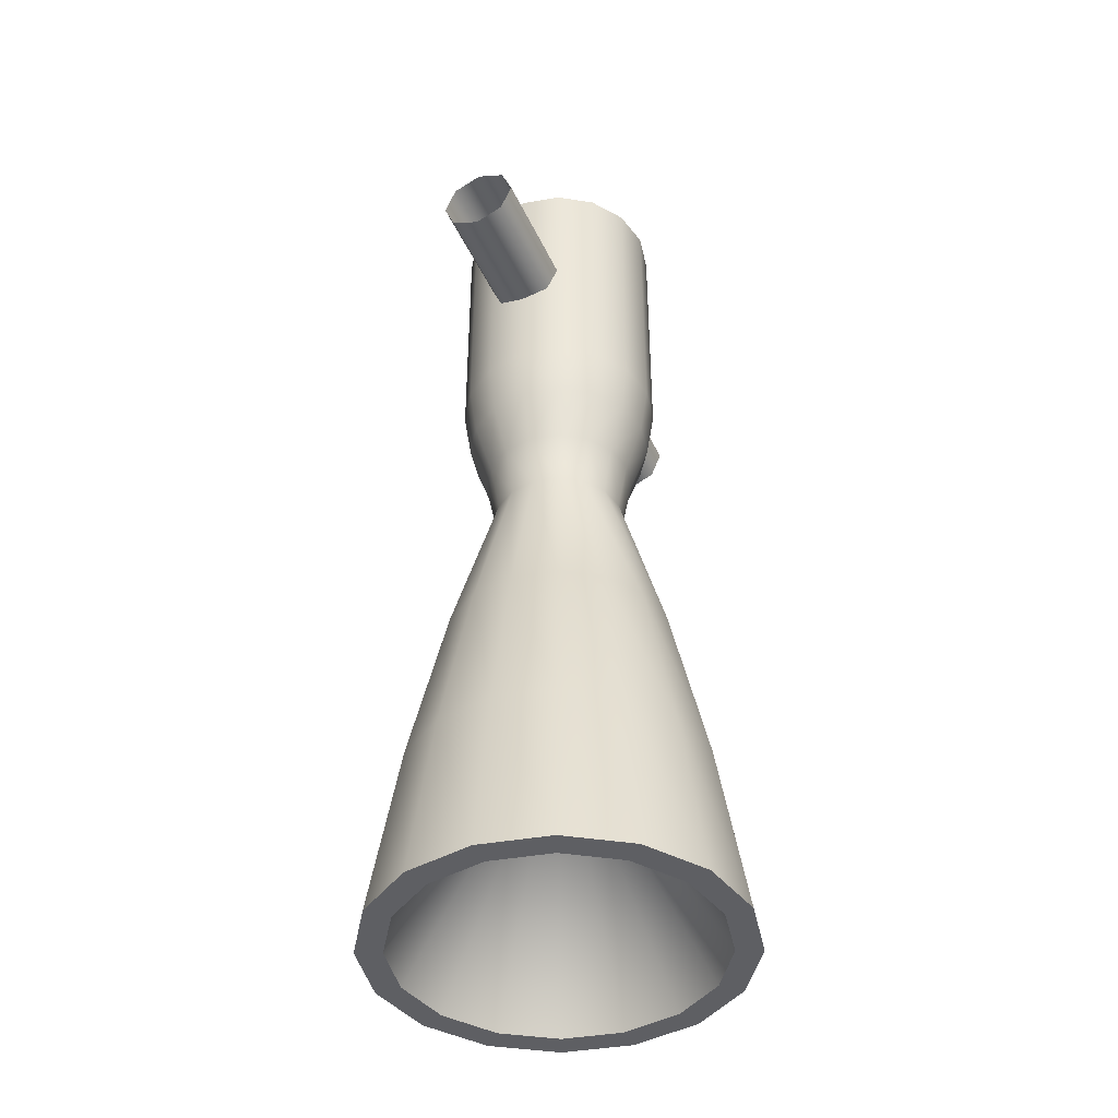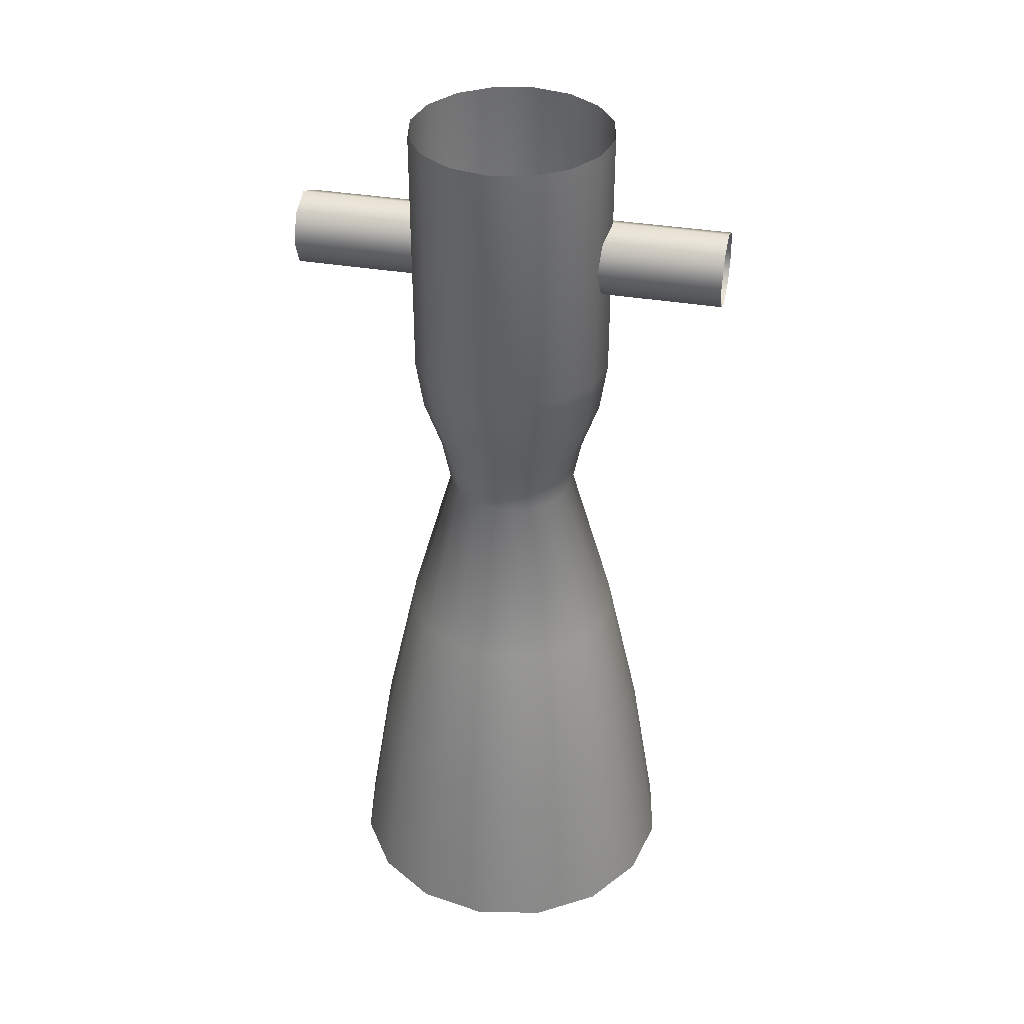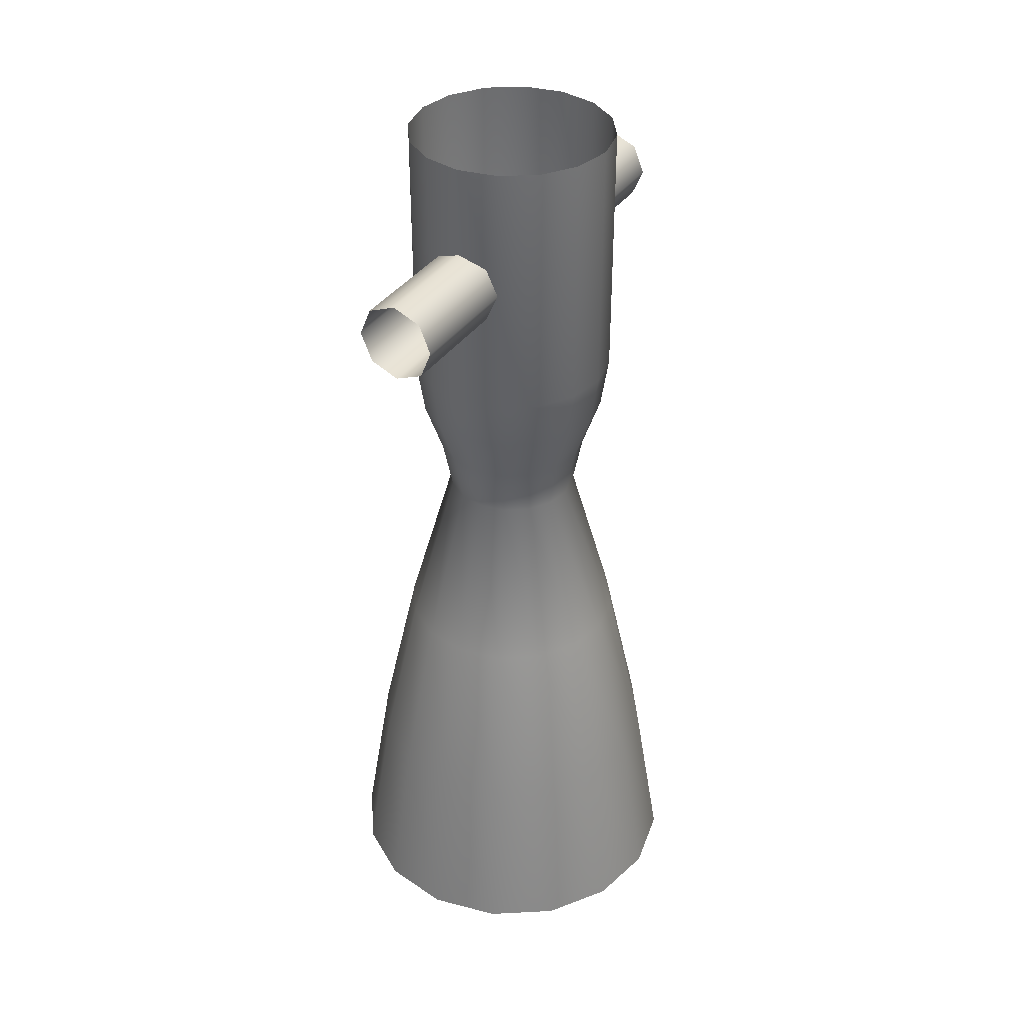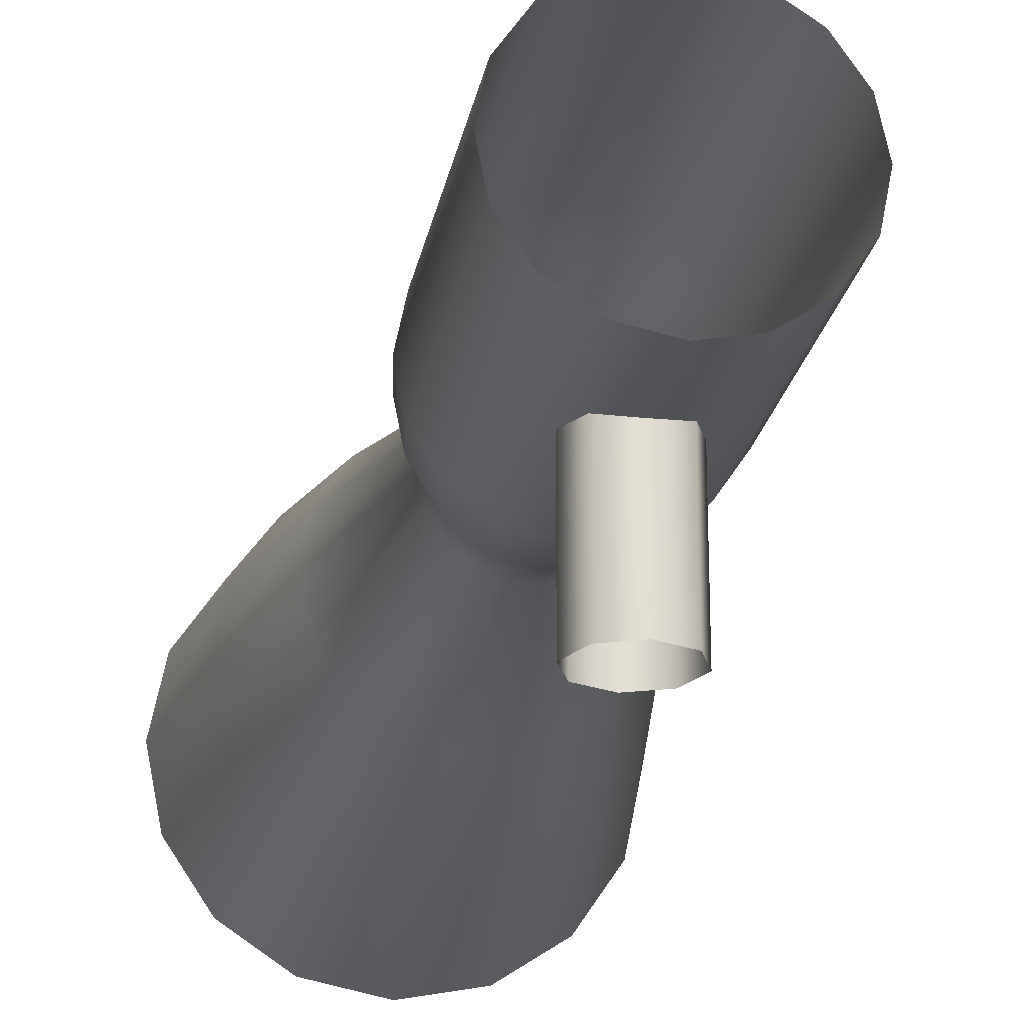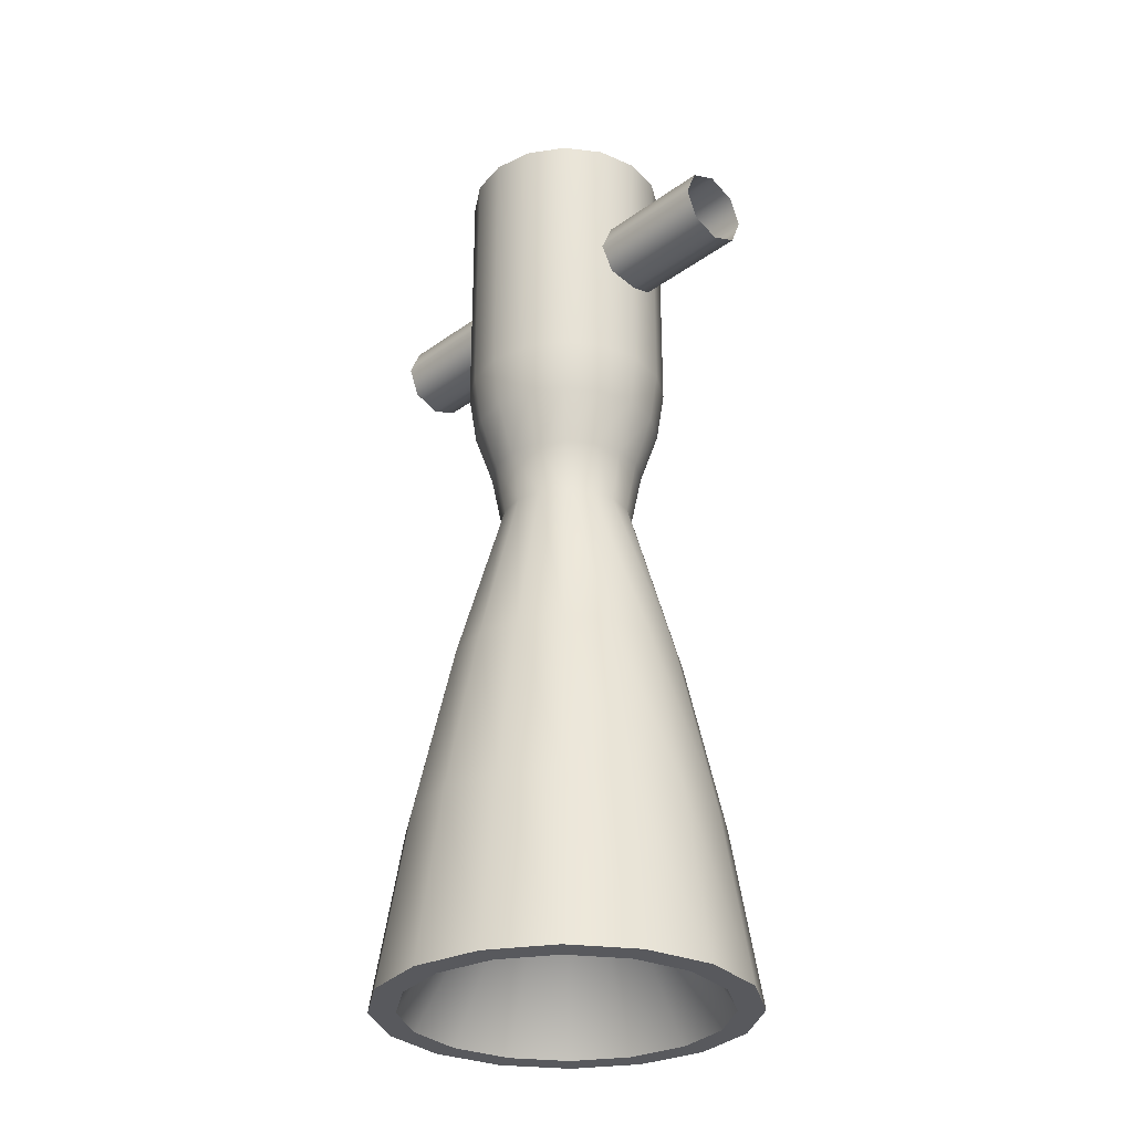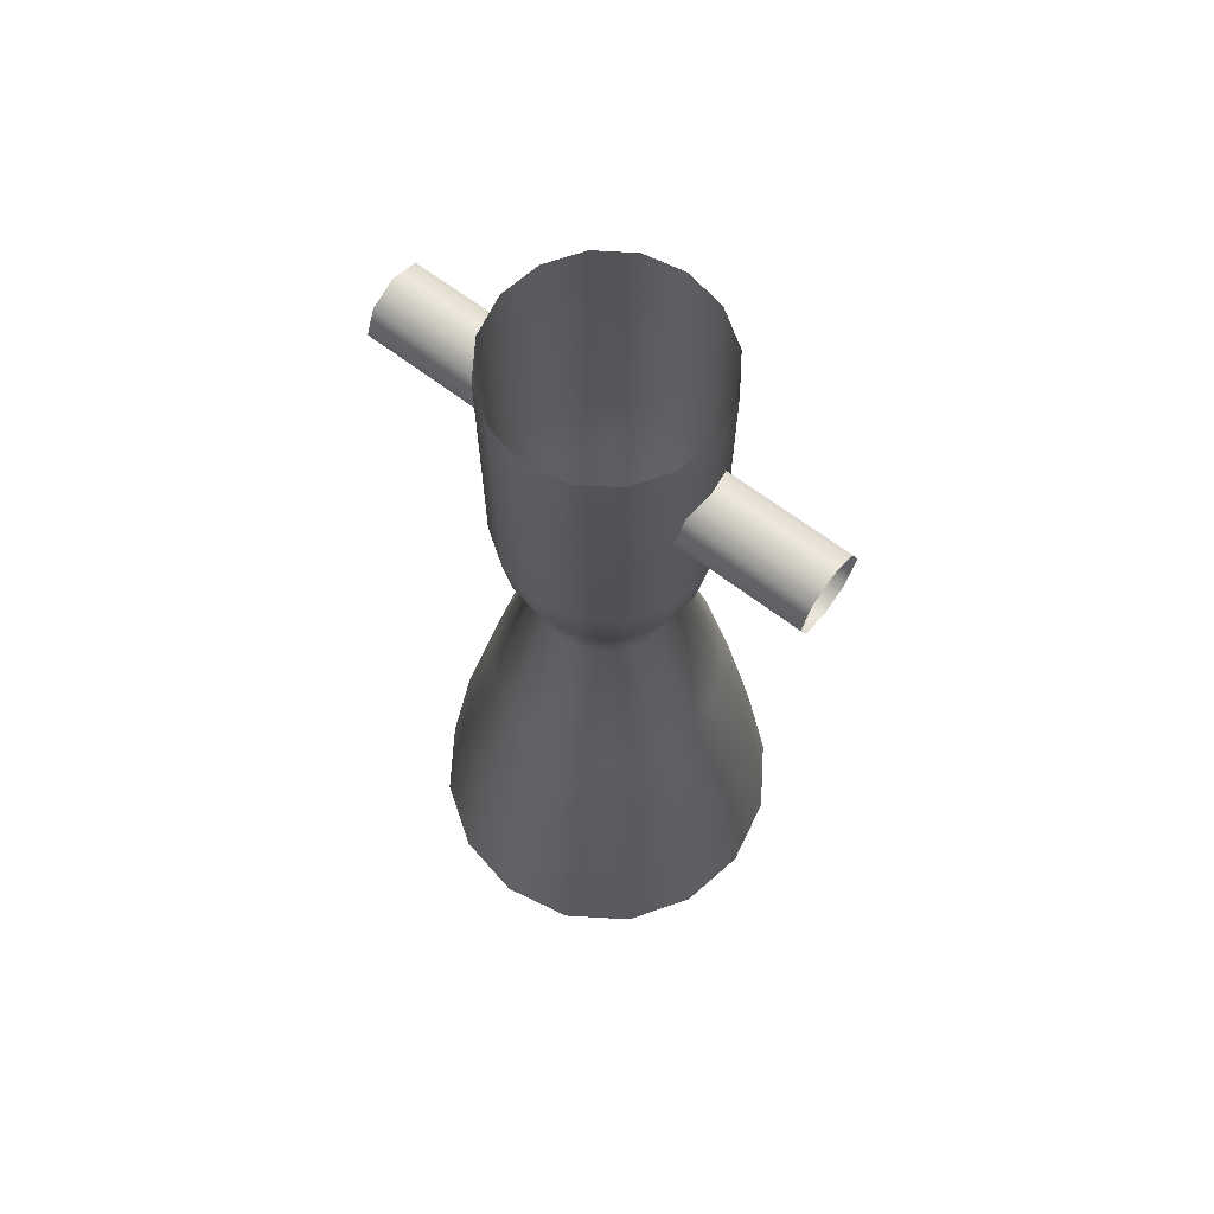
<metadata>
{"format":"obj","ext":"obj","renderer":"f3d","projection":"perspective","resolution":1024,"background":"white","views":[{"elev":-42.0,"azim":23.2,"up":"+Y"},{"elev":36.4,"azim":102.5,"up":"+Y"},{"elev":36.3,"azim":29.9,"up":"+Y"},{"elev":-22.6,"azim":169.7,"up":"+Z"},{"elev":-29.8,"azim":-43.7,"up":"+Y"},{"elev":66.9,"azim":127.2,"up":"+Y"}]}
</metadata>
<code>
o tantares_lv_engine_s1_1_vernier
v 0.0325 -0.1375 -3.929e-17
v 0.03003 -0.1375 0.01244
v 0.02298 -0.1375 0.02298
v 0.01244 -0.1375 0.03003
v -4.407e-17 -0.1375 0.0325
v -0.01244 -0.1375 0.03003
v -0.02298 -0.1375 0.02298
v -0.03003 -0.1375 0.01244
v -0.0325 -0.1375 -3.531e-17
v -0.03003 -0.1375 -0.01244
v -0.02298 -0.1375 -0.02298
v -0.01244 -0.1375 -0.03003
v -5.203e-17 -0.1375 -0.0325
v 0.01244 -0.1375 -0.03003
v 0.02298 -0.1375 -0.02298
v 0.03003 -0.1375 -0.01244
v 0.0875 -0.3875 -3.957e-17
v 0.08084 -0.3875 0.03348
v 0.06187 -0.3875 0.06187
v 0.03348 -0.3875 0.08084
v -3.896e-17 -0.3875 0.0875
v -0.03348 -0.3875 0.08084
v -0.06187 -0.3875 0.06187
v -0.08084 -0.3875 0.03348
v -0.0875 -0.3875 -2.886e-17
v -0.08084 -0.3875 -0.03348
v -0.06187 -0.3875 -0.06187
v -0.03348 -0.3875 -0.08084
v -6.04e-17 -0.3875 -0.0875
v 0.03348 -0.3875 -0.08084
v 0.06187 -0.3875 -0.06187
v 0.08084 -0.3875 -0.03348
v 0.04619 -0.0625 0.01913
v 0.05 -0.0625 -3.934e-17
v 0.04619 -0.0625 -0.01913
v 0.03536 -0.0625 -0.03536
v 0.01913 -0.0625 -0.04619
v -5.39e-17 -0.0625 -0.05
v -0.01913 -0.0625 -0.04619
v -0.03536 -0.0625 -0.03536
v -0.04619 -0.0625 -0.01913
v -0.05 -0.0625 -3.322e-17
v -0.04619 -0.0625 0.01913
v -0.03536 -0.0625 0.03536
v -0.01913 -0.0625 0.04619
v -4.165e-17 -0.0625 0.05
v 0.01913 -0.0625 0.04619
v 0.03536 -0.0625 0.03536
v 0.04619 0.0625 0.01913
v 0.05 0.0625 -3.757e-17
v 0.04619 0.0625 -0.01913
v 0.03536 0.0625 -0.03536
v 0.01913 0.0625 -0.04619
v -5.39e-17 0.0625 -0.05
v -0.01913 0.0625 -0.04619
v -0.03536 0.0625 -0.03536
v -0.04619 0.0625 -0.01913
v -0.05 0.0625 -3.145e-17
v -0.04619 0.0625 0.01913
v -0.03536 0.0625 0.03536
v -0.01913 0.0625 0.04619
v -4.165e-17 0.0625 0.05
v 0.01913 0.0625 0.04619
v 0.03536 0.0625 0.03536
v 0.02652 -0.1125 0.02652
v 0.01435 -0.1125 0.03465
v -4.337e-17 -0.1125 0.0375
v -0.01435 -0.1125 0.03465
v -0.02652 -0.1125 0.02652
v -0.03465 -0.1125 0.01435
v -0.0375 -0.1125 -3.47e-17
v -0.03465 -0.1125 -0.01435
v -0.02652 -0.1125 -0.02652
v -0.01435 -0.1125 -0.03465
v -5.256e-17 -0.1125 -0.0375
v 0.01435 -0.1125 -0.03465
v 0.02652 -0.1125 -0.02652
v 0.03465 -0.1125 -0.01435
v 0.0375 -0.1125 -3.93e-17
v 0.03465 -0.1125 0.01435
v 0.04273 -0.0875 0.0177
v 0.04625 -0.0875 -3.919e-17
v 0.04273 -0.0875 -0.0177
v 0.0327 -0.0875 -0.0327
v 0.0177 -0.0875 -0.04273
v -5.337e-17 -0.0875 -0.04625
v -0.0177 -0.0875 -0.04273
v -0.0327 -0.0875 -0.0327
v -0.04273 -0.0875 -0.0177
v -0.04625 -0.0875 -3.352e-17
v -0.04273 -0.0875 0.0177
v -0.0327 -0.0875 0.0327
v -0.0177 -0.0875 0.04273
v -4.204e-17 -0.0875 0.04625
v 0.0177 -0.0875 0.04273
v 0.0327 -0.0875 0.0327
v 0.06833 -0.3031 -0.0283
v 0.0523 -0.3031 -0.0523
v 0.0283 -0.3031 -0.06833
v -5.906e-17 -0.3031 -0.07396
v -0.0283 -0.3031 -0.06833
v -0.0523 -0.3031 -0.0523
v -0.06833 -0.3031 -0.0283
v -0.07396 -0.3031 -2.976e-17
v -0.06833 -0.3031 0.0283
v -0.0523 -0.3031 0.0523
v -0.0283 -0.3031 0.06833
v -4.067e-17 -0.3031 0.07396
v 0.0283 -0.3031 0.06833
v 0.0523 -0.3031 0.0523
v 0.06833 -0.3031 0.0283
v 0.07396 -0.3031 -3.996e-17
v 0.05139 -0.2198 -0.02129
v 0.03933 -0.2198 -0.03933
v 0.02129 -0.2198 -0.05139
v -5.662e-17 -0.2198 -0.05563
v -0.02129 -0.2198 -0.05139
v -0.03933 -0.2198 -0.03933
v -0.05139 -0.2198 -0.02129
v -0.05563 -0.2198 -3.156e-17
v -0.05139 -0.2198 0.02129
v -0.03933 -0.2198 0.03933
v -0.02129 -0.2198 0.05139
v -4.244e-17 -0.2198 0.05563
v 0.02129 -0.2198 0.05139
v 0.03933 -0.2198 0.03933
v 0.05139 -0.2198 0.02129
v 0.05563 -0.2198 -4.001e-17
v 0.01875 1.76e-17 0.1062
v 0.01326 -0.01326 0.1062
v -5.359e-17 -0.01875 0.1062
v -0.01326 -0.01326 0.1062
v -0.01875 1.53e-17 0.1062
v -0.01326 0.01326 0.1062
v -5.819e-17 0.01875 0.1062
v 0.01326 0.01326 0.1062
v 0.01875 1.53e-17 -0.1062
v 0.01326 -0.01326 -0.1062
v -5.359e-17 -0.01875 -0.1062
v -0.01326 -0.01326 -0.1062
v -0.01875 1.3e-17 -0.1062
v -0.01326 0.01326 -0.1062
v -5.819e-17 0.01875 -0.1062
v 0.01326 0.01326 -0.1062
v 0.01326 0.01326 -0.04736
v -5.819e-17 0.01875 -0.05
v -5.359e-17 -0.01875 -0.05
v 0.01326 -0.01326 -0.04736
v 0.01875 1.595e-17 -0.04627
v -0.01326 0.01326 -0.04736
v -0.01875 1.365e-17 -0.04627
v -0.01326 -0.01326 -0.04736
v -5.819e-17 0.01875 0.05
v -0.01326 0.01326 0.04736
v -0.01875 1.465e-17 0.04627
v -0.01326 -0.01326 0.04736
v -5.359e-17 -0.01875 0.05
v 0.01326 0.01326 0.04736
v 0.01326 -0.01326 0.04736
v 0.01875 1.695e-17 0.04627
v 0.075 -0.3875 -3.948e-17
v 0.06929 -0.3875 0.0287
v 0.05303 -0.3875 0.05303
v 0.0287 -0.3875 0.06929
v -4.009e-17 -0.3875 0.075
v -0.0287 -0.3875 0.06929
v -0.05303 -0.3875 0.05303
v -0.06929 -0.3875 0.0287
v -0.075 -0.3875 -3.029e-17
v -0.06929 -0.3875 -0.0287
v -0.05303 -0.3875 -0.05303
v -0.0287 -0.3875 -0.06929
v -5.846e-17 -0.3875 -0.075
v 0.0287 -0.3875 -0.06929
v 0.05303 -0.3875 -0.05303
v 0.06929 -0.3875 -0.0287
v -4.25e-17 -0.2625 -2.927e-17
g tantares_lv_engine_s1_1_vernier_tantares_lv_engine_s1_1_vernier_auv
f 17 161 176 32
f 18 162 161 17
f 19 163 162 18
f 20 164 163 19
f 21 165 164 20
f 22 166 165 21
f 23 167 166 22
f 24 168 167 23
f 25 169 168 24
f 26 170 169 25
f 27 171 170 26
f 28 172 171 27
f 29 173 172 28
f 30 174 173 29
f 31 175 174 30
f 32 176 175 31
f 129 160 158 136
f 130 159 160 129
f 131 157 159 130
f 132 156 157 131
f 133 155 156 132
f 134 154 155 133
f 135 153 154 134
f 136 158 153 135
f 137 149 148 138
f 138 148 147 139
f 139 147 152 140
f 140 152 151 141
f 141 151 150 142
f 142 150 146 143
f 143 146 145 144
f 144 145 149 137
f 1 79 80 2
f 1 128 113 16
f 2 80 65 3
f 2 127 128 1
f 3 65 66 4
f 3 126 127 2
f 4 66 67 5
f 4 125 126 3
f 5 67 68 6
f 5 124 125 4
f 6 68 69 7
f 6 123 124 5
f 7 69 70 8
f 7 122 123 6
f 8 70 71 9
f 8 121 122 7
f 9 71 72 10
f 9 120 121 8
f 10 72 73 11
f 10 119 120 9
f 11 73 74 12
f 11 118 119 10
f 12 74 75 13
f 12 117 118 11
f 13 75 76 14
f 13 116 117 12
f 14 76 77 15
f 14 115 116 13
f 15 77 78 16
f 15 114 115 14
f 16 78 79 1
f 16 113 114 15
f 17 112 111 18
f 18 111 110 19
f 19 110 109 20
f 20 109 108 21
f 21 108 107 22
f 22 107 106 23
f 23 106 105 24
f 24 105 104 25
f 25 104 103 26
f 26 103 102 27
f 27 102 101 28
f 28 101 100 29
f 29 100 99 30
f 30 99 98 31
f 31 98 97 32
f 32 97 112 17
f 33 49 64 48
f 33 81 82 34
f 34 50 49 33
f 34 82 83 35
f 35 51 50 34
f 35 83 84 36
f 36 52 51 35
f 36 84 85 37
f 37 53 52 36
f 37 85 86 38
f 38 54 53 37
f 38 86 87 39
f 39 55 54 38
f 39 87 88 40
f 40 56 55 39
f 40 88 89 41
f 41 57 56 40
f 41 89 90 42
f 42 58 57 41
f 42 90 91 43
f 43 59 58 42
f 43 91 92 44
f 44 60 59 43
f 44 92 93 45
f 45 61 60 44
f 45 93 94 46
f 46 62 61 45
f 46 94 95 47
f 47 63 62 46
f 47 95 96 48
f 48 64 63 47
f 48 96 81 33
f 65 80 81 96
f 82 81 80 79
f 83 82 79 78
f 84 83 78 77
f 85 84 77 76
f 86 85 76 75
f 87 86 75 74
f 88 87 74 73
f 89 88 73 72
f 90 89 72 71
f 91 90 71 70
f 92 91 70 69
f 93 92 69 68
f 94 93 68 67
f 95 94 67 66
f 96 95 66 65
f 97 113 128 112
f 98 114 113 97
f 99 115 114 98
f 100 116 115 99
f 101 117 116 100
f 102 118 117 101
f 103 119 118 102
f 104 120 119 103
f 105 121 120 104
f 106 122 121 105
f 107 123 122 106
f 108 124 123 107
f 109 125 124 108
f 110 126 125 109
f 111 127 126 110
f 112 128 127 111
f 161 177 176
f 162 177 161
f 163 177 162
f 164 177 163
f 165 177 164
f 166 177 165
f 167 177 166
f 168 177 167
f 169 177 168
f 170 177 169
f 171 177 170
f 172 177 171
f 173 177 172
f 174 177 173
f 175 177 174
f 176 177 175

</code>
